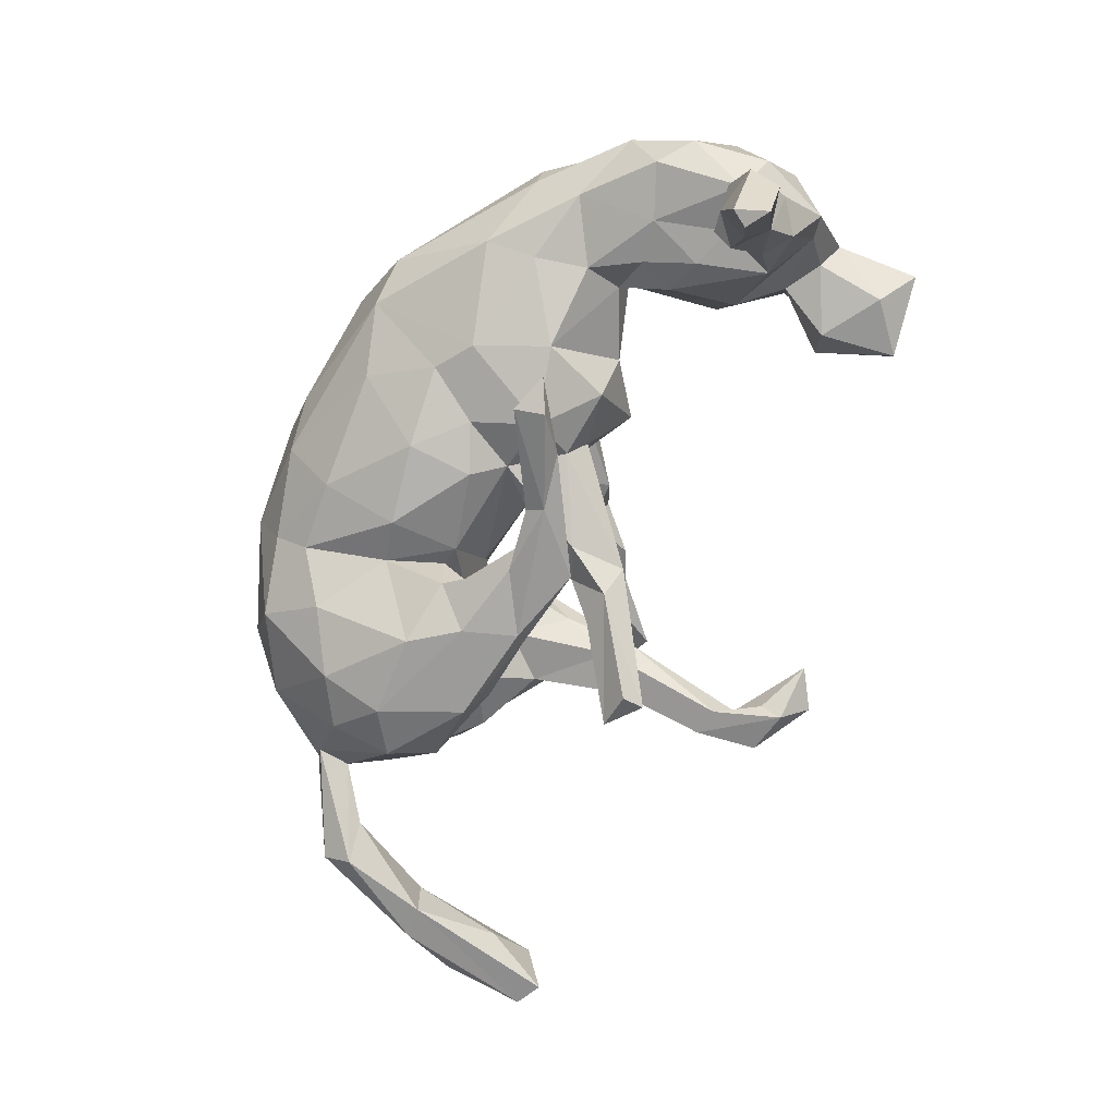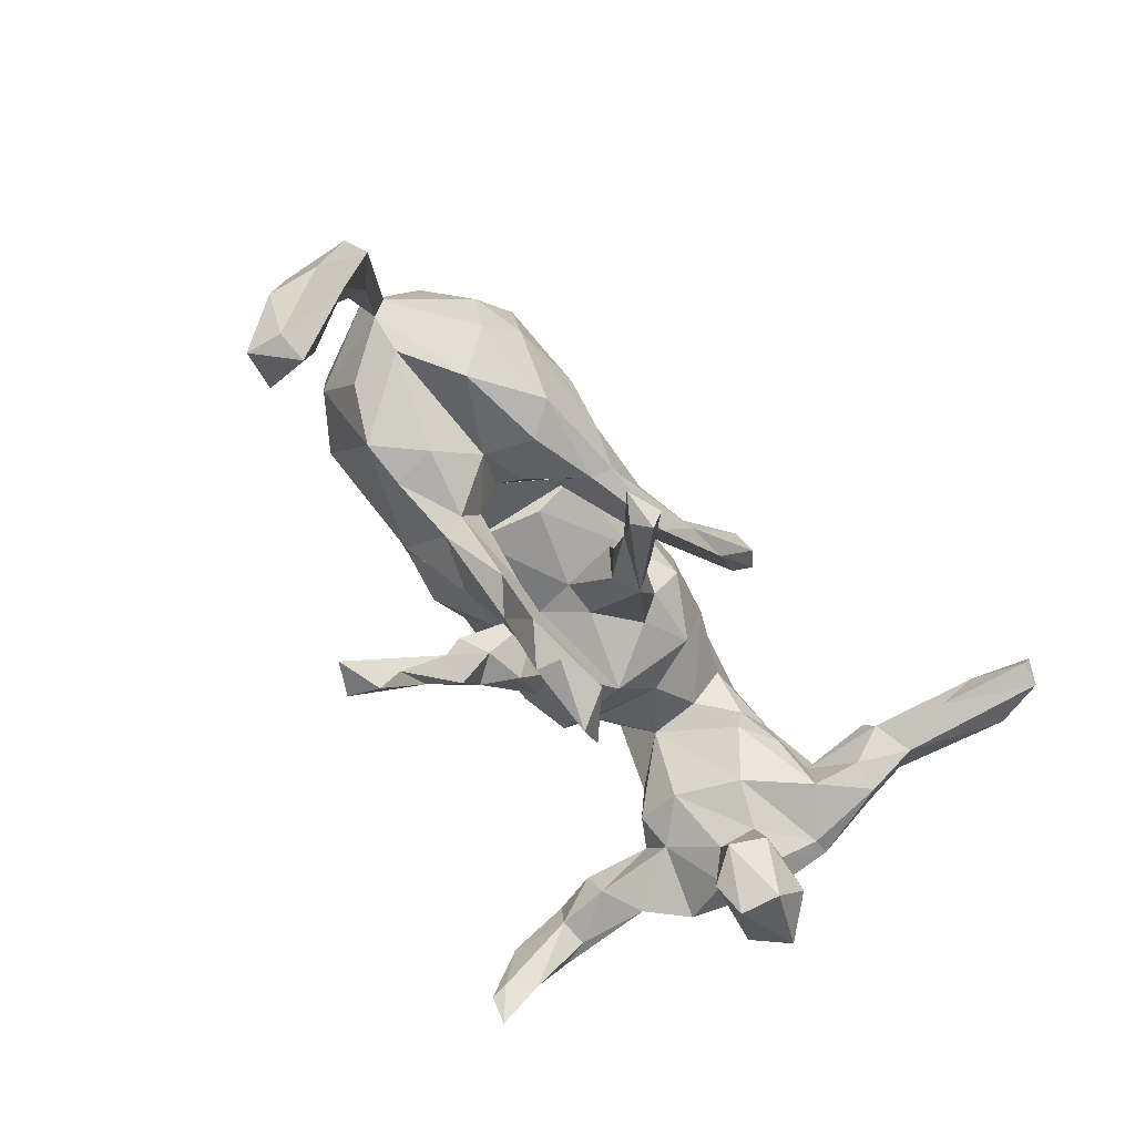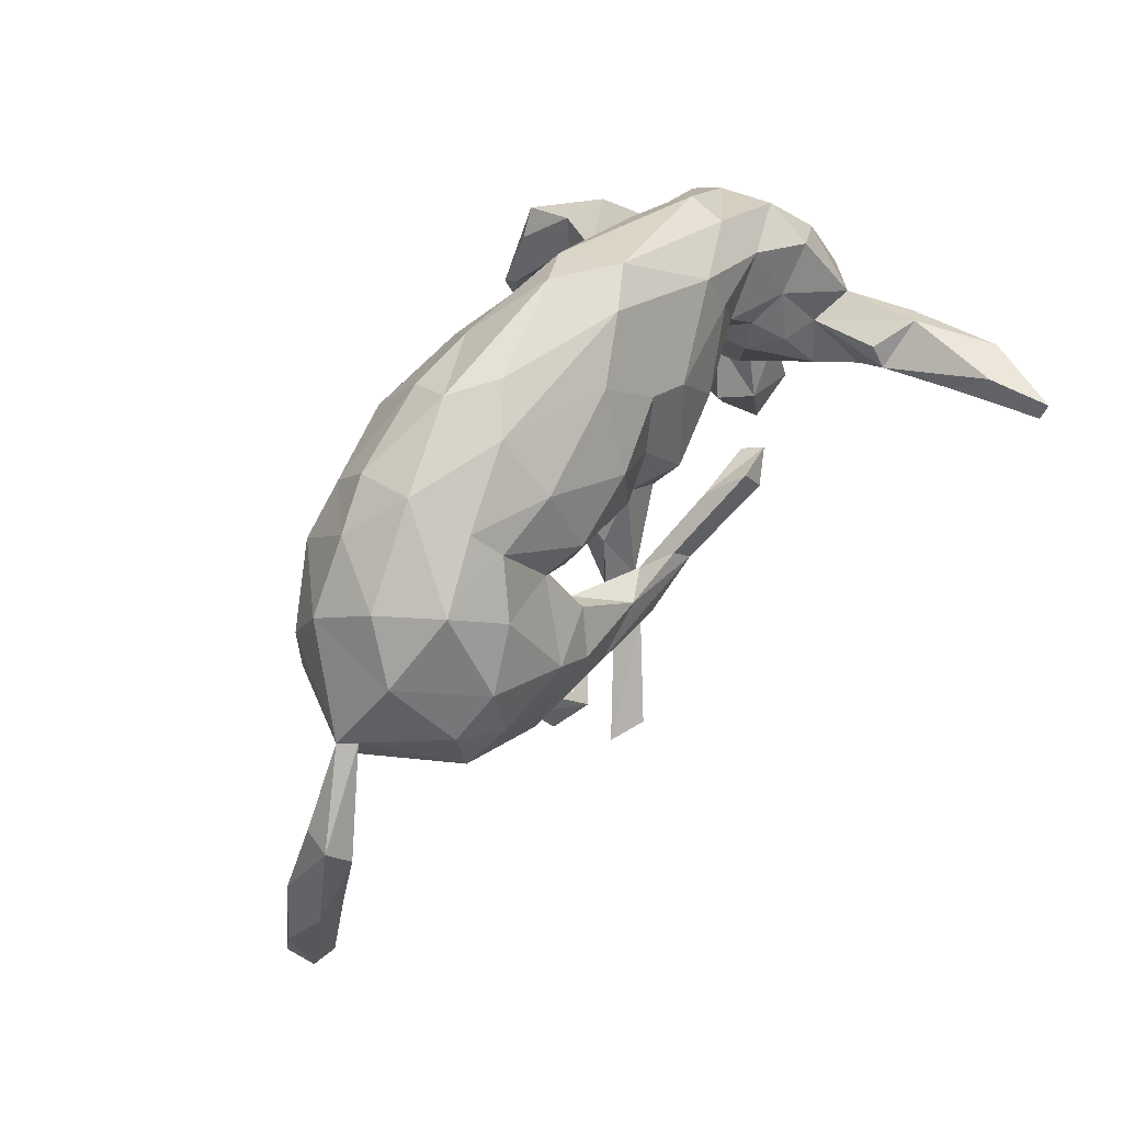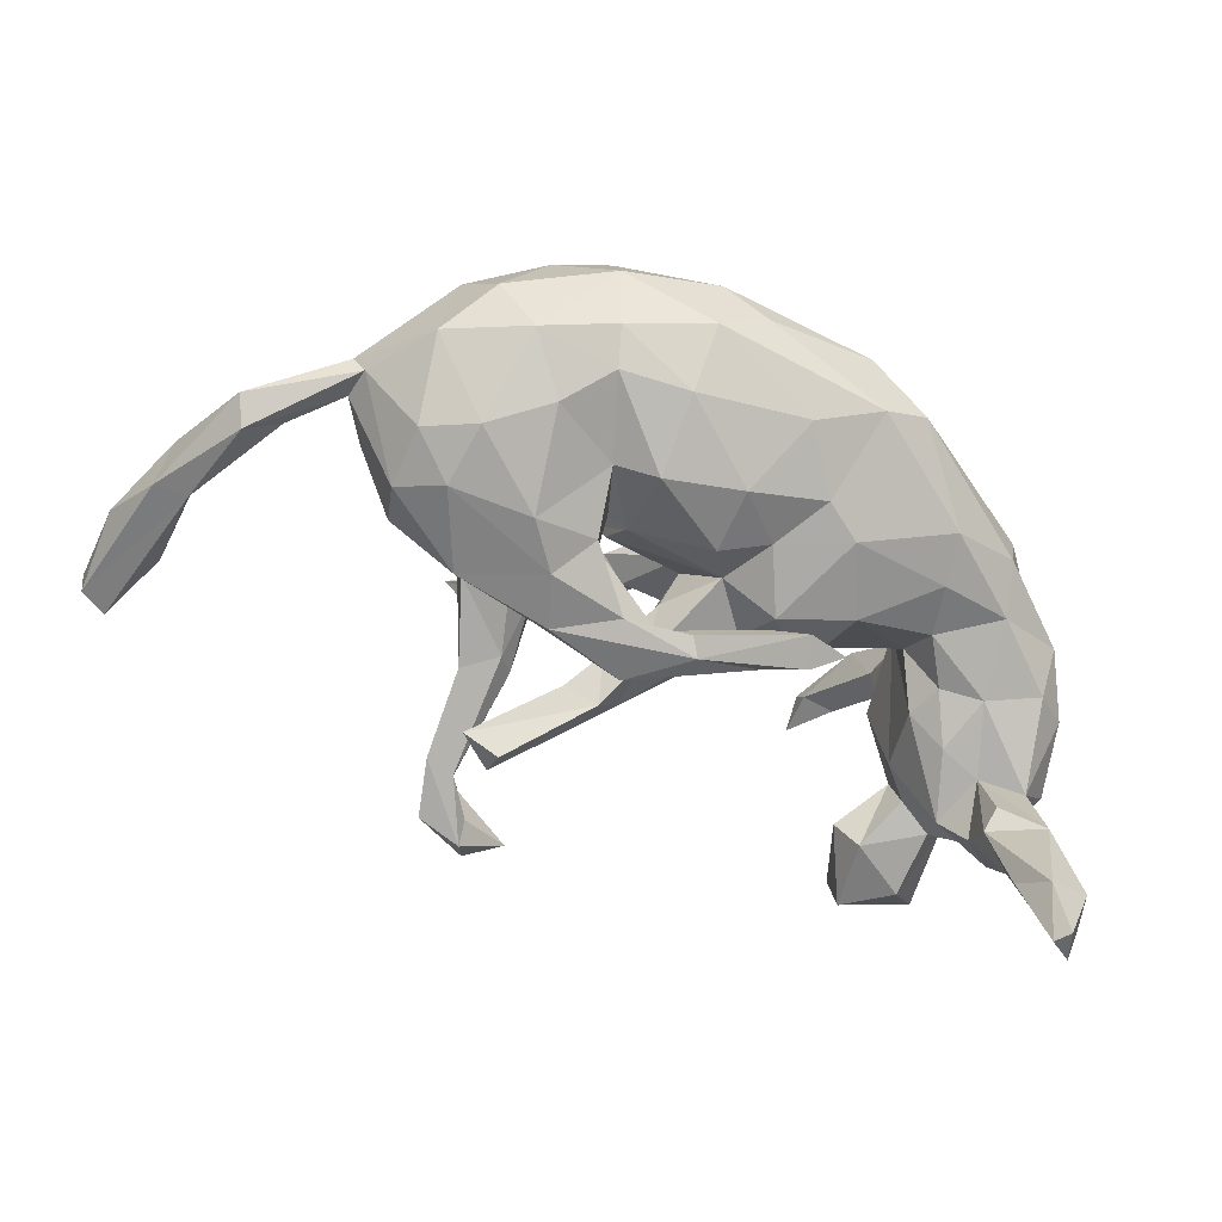
<metadata>
{"format":"obj","ext":"obj","renderer":"f3d","projection":"perspective","resolution":1024,"background":"white","views":[{"elev":-75.5,"azim":-120.6,"up":"+Z"},{"elev":-58.0,"azim":124.6,"up":"+Y"},{"elev":64.0,"azim":126.3,"up":"+Y"},{"elev":-60.2,"azim":151.5,"up":"+Z"}]}
</metadata>
<code>
v 0.1227 -0.2135 0.1949
v 0.1922 -0.1482 0.01975
v 0.5672 0.03855 -0.02234
v -0.3954 0.1832 -0.05221
v -0.4268 0.1223 0.1321
v -0.5506 0.07859 -0.06082
v -0.1276 0.2087 -0.1031
v 0.1275 -0.4869 -0.1241
v 0.4166 0.05734 -0.1811
v -0.3751 -0.3076 0.4242
v -0.3881 -0.3663 0.4104
v -0.3749 0.245 0.002624
v 0.1836 0.04202 -0.1266
v 0.01122 0.1312 0.2198
v -0.4888 -0.1797 -0.05802
v 0.08015 -0.19 0.1583
v 0.02779 -0.1257 0.1666
v 0.6944 -0.1669 -0.01194
v 0.02741 0.0246 -0.204
v 0.2758 0.1311 0.1932
v -0.02701 0.1542 -0.1087
v -0.4634 0.005214 -0.2444
v 0.1857 0.00515 0.07312
v -0.52 0.03118 -0.5268
v 0.6546 -0.02014 -0.02362
v -0.4667 -0.02516 -0.1332
v -0.008435 -0.1049 0.1163
v -0.5136 -0.09793 -0.2248
v 0.1615 0.02116 -0.03727
v -0.1183 0.07748 -0.2556
v 0.2101 0.05678 0.1518
v -0.4306 -0.3436 -0.07514
v -0.5249 0.0349 0.1467
v 0.2952 0.3149 -0.03593
v -0.1616 0.1063 -0.2316
v -0.07214 0.02948 -0.2221
v 0.1861 -0.2354 -0.2704
v 0.1042 -0.5291 -0.07936
v 0.2527 -0.007058 -0.02051
v 0.5832 0.08449 -0.00626
v -0.4717 -0.1932 0.04241
v -0.4435 -0.1566 0.416
v 0.001841 0.321 -0.05255
v -0.5008 0.1553 -0.009138
v 0.2412 -0.2357 -0.2475
v -0.09617 -0.02186 0.1456
v 0.4827 0.09931 -0.144
v -0.09969 0.1189 -0.2396
v -0.3604 -0.08147 0.1225
v 0.4503 -0.06207 -0.1098
v -0.5071 0.005715 -0.5235
v 0.1359 -0.1443 -0.1744
v 0.2801 -0.09904 0.1238
v -0.5672 -0.001461 0.03526
v 0.1564 0.07386 -0.09796
v 0.06093 -0.006172 -0.09964
v -0.4229 -0.1695 0.01543
v 0.1335 -0.4583 -0.09666
v 0.2225 0.1571 -0.1092
v -0.4923 -0.2783 -0.08688
v -0.1442 0.09783 -0.2031
v -0.426 0.02408 0.1512
v -0.5818 -0.02683 -0.09863
v 0.2979 -0.1718 0.03372
v 0.5215 -0.03296 0.04406
v -0.504 0.03422 -0.4287
v 0.191 -0.08736 0.09401
v -0.3705 -0.2473 -0.02805
v 0.3872 0.1831 0.1933
v -0.4061 -0.1458 0.2331
v -0.3868 0.2415 0.06604
v 0.4011 -0.1143 -0.01184
v -0.3057 0.04003 0.05521
v 0.2265 -0.2206 0.04657
v -0.3455 -0.003193 -0.07908
v -0.4864 -0.1682 0.3591
v 0.1684 0.3771 0.1035
v 0.206 -0.3089 0.2115
v 0.1958 -0.4832 -0.1021
v -0.4457 -0.1051 -0.1539
v -0.5312 0.02495 -0.2753
v 0.3013 -0.1491 0.002953
v 0.686 -0.0178 -0.02458
v -0.5046 -0.09152 0.2163
v 0.6809 -0.03542 -0.1012
v 0.215 -0.2969 0.265
v 0.7083 -0.3771 0.008402
v 0.3284 -0.06014 -0.05298
v -0.03792 0.0241 0.1821
v 0.2048 -0.2566 -0.2276
v -0.1364 -0.06494 0.01653
v -0.06847 0.2401 -0.08905
v 0.1784 0.08878 0.2051
v 0.187 0.07691 -0.08846
v 0.7691 -0.3935 -0.05882
v 0.04177 -0.04764 0.1838
v -0.4065 -0.3081 0.4305
v -0.4694 -0.07318 -0.222
v 0.456 0.2684 0.01442
v -0.4156 -0.1599 0.315
v -0.4017 -0.01098 -0.1202
v 0.3901 0.2869 0.1173
v -0.5083 -0.3042 0.02724
v -0.3038 0.05902 -0.02353
v 0.7828 -0.2699 -0.0348
v -0.5542 -0.06255 -0.1949
v 0.024 0.02813 0.1466
v -0.4308 -0.0985 0.3303
v 0.2129 -0.0792 -0.1695
v -0.06822 0.382 0.09879
v -0.5333 -0.005746 -0.1515
v -0.4926 0.1324 0.07712
v 0.3154 -0.08128 -0.138
v 0.4237 0.02938 0.1702
v 0.07051 -0.04932 -0.1693
v -0.02121 -0.01114 -0.00879
v 0.2761 0.271 -0.07735
v -0.3988 -0.2897 0.01636
v 0.2403 -0.02976 0.1552
v 0.4881 0.2095 0.09718
v 0.1867 -0.2701 -0.2561
v 0.3075 0.05797 0.1766
v -0.5719 -0.01601 -0.4424
v 0.7035 -0.001428 -0.07332
v 0.01408 0.2345 0.2089
v -0.1721 0.09985 0.1899
v -0.2838 0.1944 -0.07044
v -0.1612 0.004965 -0.1006
v 0.00923 0.003929 -0.2219
v -0.3981 -0.1336 0.1018
v -0.4852 -0.01854 -0.3798
v 0.1619 0.1794 -0.1311
v 0.05183 -0.06915 -0.1521
v -0.1806 -0.01528 0.1516
v 0.1551 0.3267 0.1671
v 0.08044 -0.08367 -0.2068
v 0.05339 -0.4898 -0.06683
v -0.4315 -0.1552 -0.04323
v 0.7738 -0.3984 -0.007315
v 0.3128 0.3477 0.05604
v 0.3097 0.2465 0.1911
v 0.09865 -0.1581 0.2088
v 0.1971 -0.2233 -0.02922
v 0.2701 -0.2932 0.2398
v -0.564 -0.006157 -0.2536
v 0.03309 0.004133 -0.003834
v 0.06343 -0.01151 -0.1672
v 0.565 0.08874 -0.03253
v -0.08117 -0.01844 -0.07039
v 0.7269 -0.4083 -0.06505
v -0.5123 -0.1787 0.1277
v 0.2014 -0.06292 -0.1987
v 0.1812 -0.4018 -0.08666
v 0.7452 -0.1389 -0.01923
v 0.2055 -0.3134 -0.0107
v -0.229 0.04991 0.1274
v -0.4222 -0.3516 -0.01108
v -0.541 -0.1238 0.1545
v -0.3127 0.2167 0.1292
v 0.4567 -0.1041 0.06233
v 0.1719 0.3635 0.001083
v 0.2077 0.006222 0.1333
v -0.5197 -0.1418 -0.107
v -0.3603 -0.01047 0.1157
v 0.2639 -0.06912 -0.08095
v 0.07091 -0.12 -0.1092
v -0.553 -0.1343 -0.1061
v -0.09281 0.3624 -0.005305
v -0.4898 -0.05268 0.1899
v 0.1716 -0.4356 -0.05464
v 0.4142 0.1511 -0.1611
v -0.07785 0.1807 0.1908
v 0.4007 0.2734 -0.07509
v -0.5454 -0.3164 -0.0317
v -0.5244 -0.197 -0.01486
v 0.061 -0.1123 0.1254
v -0.3735 -0.1015 -0.05875
v -0.57 0.02451 -0.4029
v 0.3902 -0.1299 0.05405
v 0.1957 -0.4765 -0.06218
v 0.1704 -0.2506 -0.01505
v 0.1732 0.2916 -0.08174
v -0.3111 0.1237 0.1269
v -0.4224 0.07186 -0.09275
v -0.1195 0.02816 0.1881
v -0.4969 0.1123 -0.08252
v -0.4615 -0.1713 0.3087
v 0.3093 0.3172 0.1432
v -0.1362 0.3351 0.1302
v 0.2204 -0.02275 -0.09795
v 0.01729 0.004851 0.0622
v -0.4863 -0.07953 0.2975
v 0.2256 -0.3997 -0.07675
v 0.09394 0.07936 0.2188
v 0.2436 -0.2681 -0.03311
v -0.1607 0.366 0.03443
v 0.4938 0.1219 0.1358
v 0.09993 0.3823 0.05245
v 0.2026 0.000694 0.07646
v -0.5098 -0.05492 -0.2986
v -0.3434 -0.09514 0.04807
v 0.1202 -0.000993 -0.1966
v -0.4195 -0.2764 0.3671
v 0.6914 -0.3035 -0.04428
v 0.1003 -0.09704 -0.1335
v 0.5087 0.1971 -0.05119
v 0.2542 -0.07885 0.003526
v -0.1627 0.246 0.1597
v -0.4044 -0.09571 0.2599
v -0.08 0.06753 -0.1368
v -0.4167 -0.08293 0.151
v 0.08228 -0.1426 -0.1878
v -0.3605 0.05299 -0.07974
v 0.476 0.00783 -0.154
v 0.7009 -0.1701 -0.08823
v 0.3342 0.2133 -0.13
v -0.4572 -0.02442 -0.2704
v 0.1832 -0.2513 0.1953
v 0.005048 0.07182 -0.1001
v -0.3102 0.1181 -0.06849
v 0.1009 -0.09538 0.1553
v 0.1685 0.2196 0.2316
v 0.04451 -0.1545 -0.1417
v 0.2379 0.01256 -0.1965
v 0.1266 -0.1722 0.1567
v 0.1982 0.07062 -0.1585
v 0.6302 -0.02257 -0.05799
v -0.4018 -0.1838 0.4012
v 0.03999 0.1162 -0.1255
v -0.05896 0.07737 -0.1979
v -0.5418 -0.01257 -0.52
v 0.5233 -0.014 -0.03271
v -0.1876 0.1092 -0.1148
v 0.5071 0.04949 0.1213
v 0.1489 0.01502 0.1392
v 0.03299 -0.01022 0.1549
v -0.06775 -0.03873 0.09321
v -0.2658 0.2662 -0.04716
v -0.5816 -0.08046 -0.03798
v 0.7501 -0.1803 -0.07999
v -0.5677 -0.1137 0.06509
v 0.1807 -0.2907 0.004732
v -0.4023 -0.2334 -0.07935
v -0.4488 -0.1886 0.1831
v 0.04747 0.214 -0.1226
v 0.3497 -0.05557 -0.1837
v -0.2072 -0.000228 -0.009231
v -0.5721 0.012 0.02183
v -0.3773 -0.2913 0.4007
v 0.03887 0.3145 0.1656
v 0.2953 0.07496 -0.1912
v -0.05847 0.005064 -0.1056
f 123 200 145
f 228 42 10
f 249 228 10
f 154 18 87
f 163 138 15
f 80 177 163
f 212 223 133
f 205 212 133
f 52 212 205
f 52 166 223
f 52 205 166
f 90 52 223
f 28 167 106
f 163 167 28
f 28 80 163
f 98 80 28
f 200 28 106
f 98 28 200
f 217 98 200
f 231 200 123
f 131 200 231
f 131 231 51
f 97 10 42
f 76 203 97
f 203 11 97
f 249 203 100
f 218 78 1
f 78 86 1
f 144 78 218
f 41 130 151
f 2 143 181
f 74 181 242
f 155 74 242
f 155 64 74
f 64 195 82
f 195 64 155
f 18 204 87
f 215 150 204
f 95 150 215
f 240 95 215
f 240 105 95
f 41 151 175
f 103 41 175
f 118 57 41
f 68 57 118
f 167 15 175
f 138 243 15
f 57 243 138
f 57 68 243
f 163 15 167
f 212 121 223
f 121 90 223
f 212 37 121
f 45 52 90
f 45 212 52
f 45 37 212
f 11 10 97
f 249 11 203
f 78 144 86
f 94 39 55
f 139 154 87
f 139 105 154
f 139 95 105
f 170 242 181
f 155 242 170
f 103 175 174
f 157 118 103
f 118 41 103
f 68 157 32
f 68 118 157
f 153 170 181
f 143 153 181
f 193 153 143
f 195 193 143
f 195 155 193
f 60 174 175
f 15 60 175
f 243 60 15
f 68 32 243
f 45 90 121
f 45 121 37
f 132 117 59
f 10 11 249
f 150 139 87
f 150 95 139
f 180 155 170
f 150 87 204
f 157 103 174
f 193 155 180
f 60 32 174
f 32 157 174
f 243 32 60
f 58 8 137
f 170 58 137
f 170 153 58
f 153 8 58
f 153 193 8
f 193 180 79
f 193 79 8
f 8 38 137
f 38 170 137
f 8 79 38
f 38 180 170
f 79 180 38
f 83 40 25
f 3 227 25
f 25 40 3
f 3 65 232
f 3 234 65
f 199 162 23
f 73 183 164
f 164 183 5
f 62 164 5
f 62 5 169
f 169 5 33
f 119 122 162
f 122 31 162
f 162 31 23
f 23 31 235
f 235 31 93
f 107 235 194
f 107 194 14
f 236 107 89
f 185 89 126
f 46 185 134
f 134 185 126
f 134 126 156
f 93 194 235
f 230 48 35
f 230 35 61
f 171 251 216
f 216 251 59
f 59 251 226
f 245 132 229
f 245 229 21
f 245 21 92
f 92 21 7
f 21 210 7
f 7 233 127
f 127 220 4
f 12 4 44
f 44 4 186
f 148 47 206
f 206 47 171
f 112 12 44
f 248 112 44
f 206 40 148
f 5 159 112
f 3 40 234
f 5 183 159
f 234 40 197
f 122 20 31
f 107 14 89
f 14 172 89
f 89 172 126
f 126 183 156
f 126 159 183
f 197 114 234
f 114 69 20
f 114 20 122
f 31 20 93
f 173 171 216
f 117 216 59
f 182 117 132
f 182 132 245
f 43 245 92
f 168 7 238
f 7 127 238
f 238 127 4
f 12 238 4
f 173 206 171
f 71 12 112
f 159 71 112
f 40 120 197
f 40 206 120
f 120 206 99
f 126 208 159
f 197 120 69
f 14 125 172
f 125 208 172
f 172 208 126
f 197 69 114
f 69 141 20
f 20 141 93
f 93 141 222
f 93 222 194
f 194 222 14
f 222 125 14
f 182 245 43
f 168 43 92
f 168 92 7
f 173 34 140
f 34 173 117
f 173 216 117
f 34 117 182
f 161 34 182
f 161 182 43
f 168 238 196
f 12 196 238
f 71 196 12
f 99 206 173
f 99 173 140
f 189 196 71
f 189 71 159
f 120 99 102
f 208 250 189
f 208 189 159
f 69 120 102
f 102 141 69
f 222 141 135
f 222 135 125
f 135 250 125
f 125 250 208
f 198 161 168
f 161 43 168
f 102 99 140
f 140 34 161
f 140 161 77
f 77 161 198
f 77 198 110
f 198 168 110
f 110 168 196
f 110 196 189
f 188 102 140
f 140 77 188
f 135 188 77
f 250 77 110
f 189 250 110
f 141 102 188
f 141 188 135
f 135 77 250
f 27 17 46
f 209 211 169
f 84 169 158
f 142 225 221
f 142 221 96
f 142 96 17
f 209 70 211
f 70 209 100
f 209 169 192
f 192 169 84
f 100 209 108
f 108 209 192
f 42 108 192
f 42 192 76
f 76 192 84
f 228 108 42
f 129 36 30
f 36 35 30
f 61 35 36
f 202 129 19
f 147 19 230
f 147 230 115
f 115 230 61
f 115 61 36
f 184 26 111
f 186 184 111
f 6 186 111
f 214 246 9
f 9 246 224
f 190 13 147
f 13 202 147
f 147 202 19
f 56 133 219
f 219 133 252
f 210 252 128
f 233 128 247
f 213 75 101
f 213 101 184
f 184 101 26
f 6 111 63
f 248 6 63
f 214 3 50
f 214 50 246
f 190 165 39
f 190 39 94
f 166 56 146
f 219 146 56
f 116 91 149
f 252 149 128
f 104 75 213
f 215 227 85
f 227 215 18
f 3 232 50
f 232 88 50
f 88 39 165
f 23 146 29
f 116 146 191
f 191 91 116
f 247 156 73
f 247 73 104
f 104 73 75
f 154 83 25
f 227 18 25
f 65 160 232
f 39 207 199
f 2 67 199
f 23 235 191
f 146 23 191
f 191 221 176
f 191 176 27
f 191 27 237
f 191 237 91
f 237 27 46
f 237 46 91
f 46 134 91
f 91 134 247
f 134 156 247
f 49 201 73
f 49 73 164
f 169 33 158
f 33 54 158
f 234 160 65
f 234 114 160
f 53 119 67
f 67 119 162
f 162 199 67
f 96 221 236
f 236 221 191
f 236 191 107
f 96 236 89
f 17 96 89
f 17 89 46
f 211 62 169
f 160 114 53
f 53 122 119
f 48 129 30
f 48 30 35
f 19 129 48
f 19 48 230
f 47 214 9
f 171 47 9
f 171 9 251
f 251 9 224
f 226 224 202
f 94 59 226
f 226 202 13
f 219 252 210
f 21 219 210
f 7 210 233
f 233 210 128
f 233 247 104
f 127 233 220
f 233 104 220
f 220 104 213
f 220 213 184
f 220 184 4
f 4 184 186
f 44 186 6
f 148 3 214
f 47 148 214
f 13 190 94
f 59 94 55
f 59 55 132
f 229 55 219
f 55 29 219
f 219 29 146
f 44 6 248
f 83 124 40
f 124 85 148
f 124 148 40
f 227 3 85
f 148 85 3
f 39 199 23
f 55 39 23
f 55 23 29
f 73 156 183
f 5 112 33
f 112 248 54
f 54 33 112
f 235 107 191
f 46 89 185
f 53 114 122
f 132 55 229
f 138 177 201
f 177 138 163
f 175 54 239
f 167 175 239
f 201 130 57
f 138 201 57
f 179 160 53
f 154 124 83
f 73 201 177
f 39 88 207
f 232 72 88
f 124 240 85
f 128 91 247
f 115 190 147
f 221 225 176
f 130 49 211
f 176 17 27
f 176 16 17
f 64 53 74
f 64 179 53
f 164 62 211
f 49 164 211
f 130 201 49
f 199 207 2
f 179 64 82
f 72 179 82
f 72 160 179
f 72 232 160
f 18 154 25
f 124 154 240
f 158 54 241
f 75 73 177
f 88 82 207
f 88 72 82
f 113 50 88
f 85 240 215
f 54 248 239
f 128 149 91
f 223 116 149
f 252 223 149
f 166 146 116
f 223 166 116
f 205 56 166
f 109 165 190
f 113 165 109
f 113 88 165
f 246 50 113
f 239 248 63
f 63 167 239
f 111 167 63
f 101 75 80
f 75 177 80
f 133 223 252
f 56 205 133
f 152 109 136
f 109 115 136
f 109 190 115
f 246 109 152
f 113 109 246
f 224 246 152
f 111 106 167
f 111 26 81
f 26 22 81
f 80 98 26
f 101 80 26
f 136 115 36
f 129 136 36
f 202 152 129
f 129 152 136
f 202 224 152
f 145 106 111
f 111 81 145
f 217 26 98
f 26 217 22
f 145 81 178
f 200 106 145
f 217 66 81
f 22 217 81
f 217 131 66
f 131 217 200
f 145 178 123
f 81 66 178
f 66 131 51
f 178 66 24
f 24 123 178
f 66 51 24
f 123 24 231
f 24 51 231
f 76 97 42
f 100 108 228
f 228 249 100
f 187 203 76
f 187 100 203
f 70 100 187
f 1 86 142
f 142 144 225
f 244 76 84
f 244 187 76
f 244 70 187
f 130 70 244
f 130 211 70
f 1 142 17
f 16 1 17
f 218 1 16
f 225 218 16
f 144 218 225
f 244 84 158
f 151 244 158
f 176 225 16
f 74 53 67
f 151 158 241
f 130 244 151
f 181 67 2
f 74 67 181
f 207 143 2
f 82 195 143
f 207 82 143
f 215 204 18
f 175 151 241
f 54 175 241
f 41 57 130
f 154 105 240
f 226 13 94
f 144 142 86
f 229 219 21
f 251 224 226

</code>
